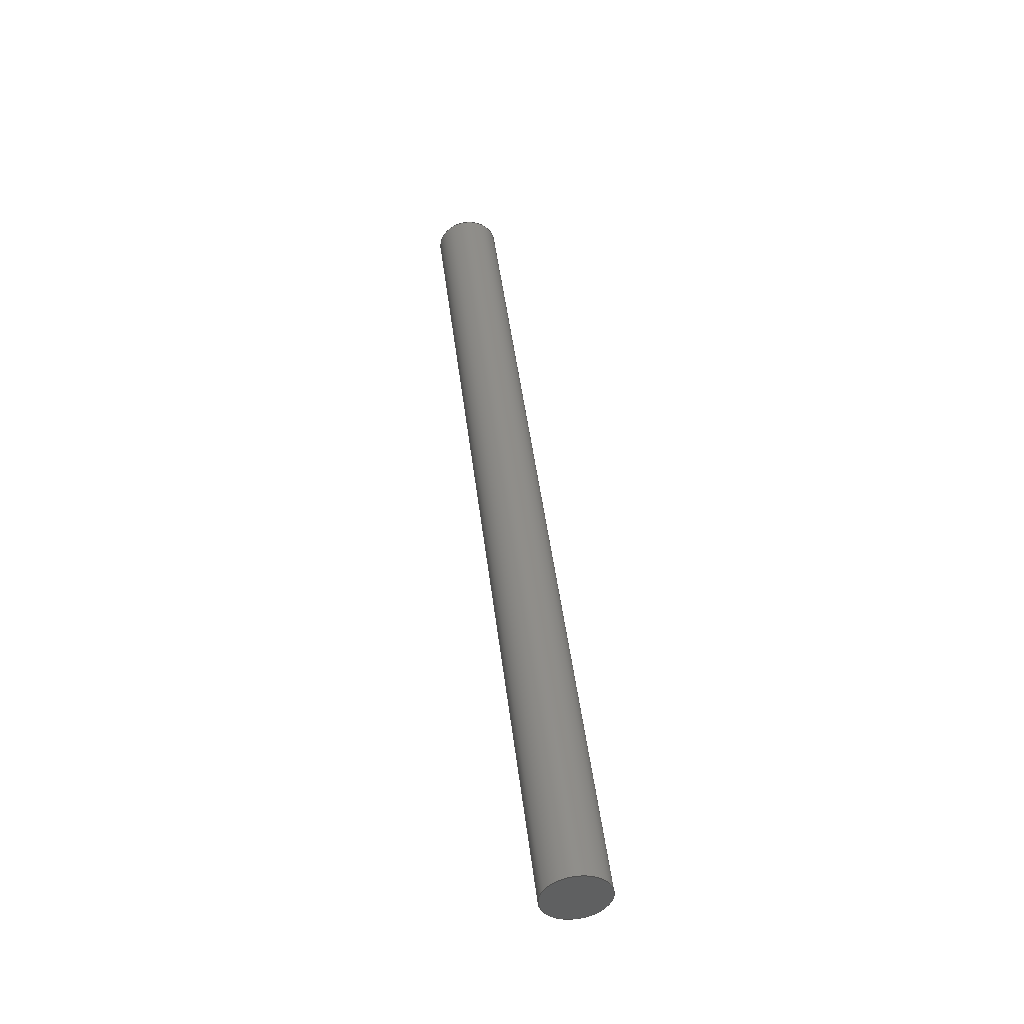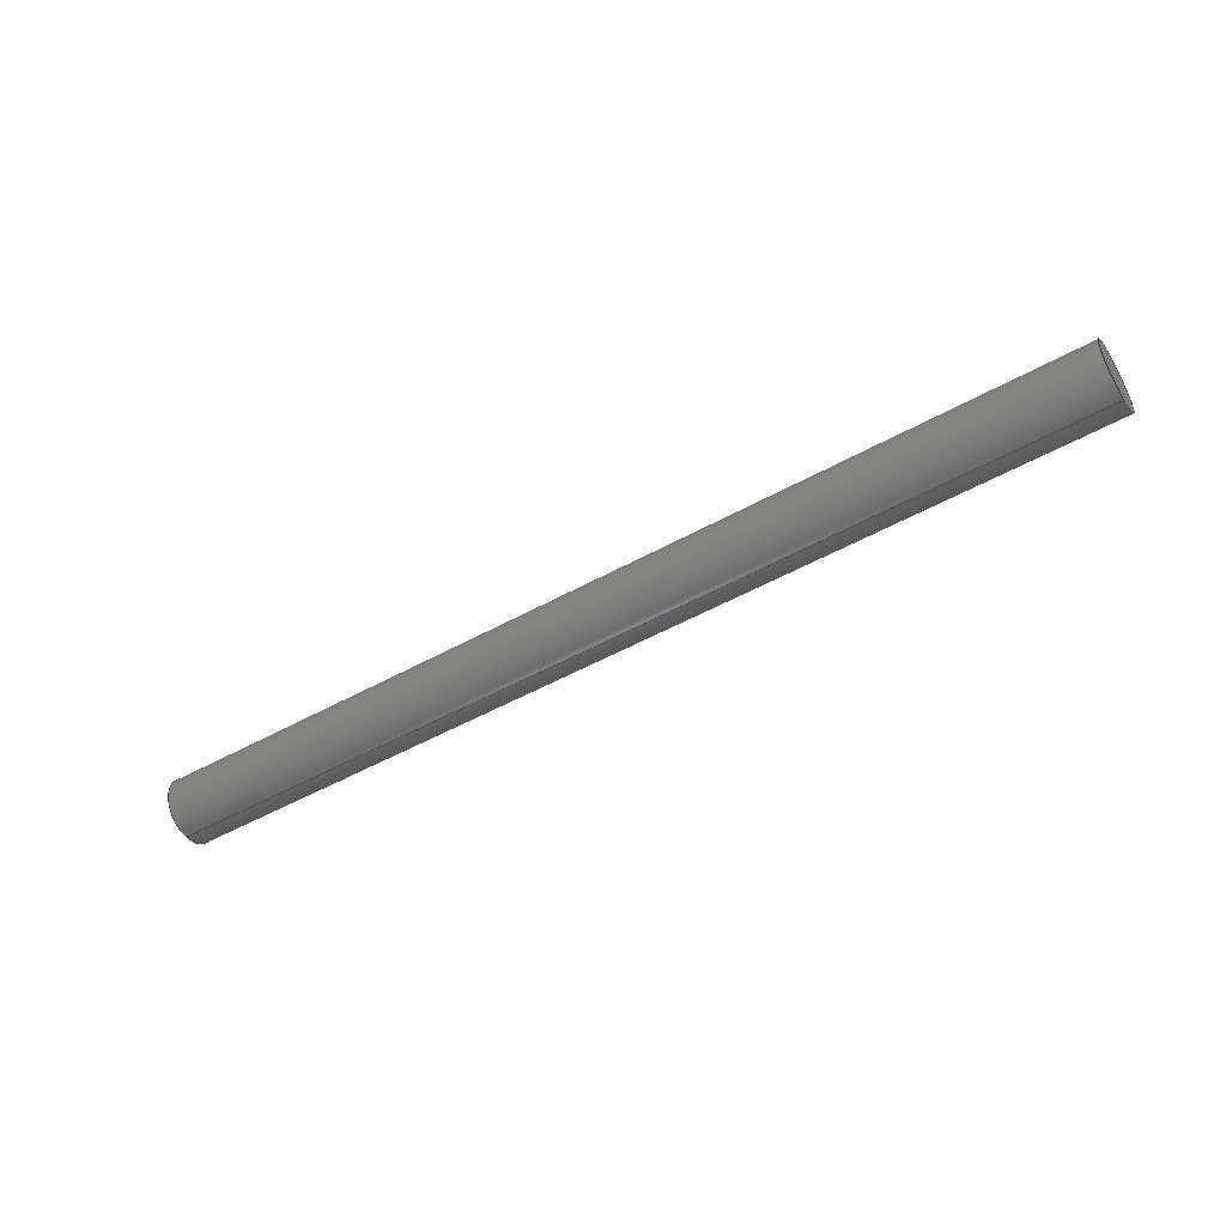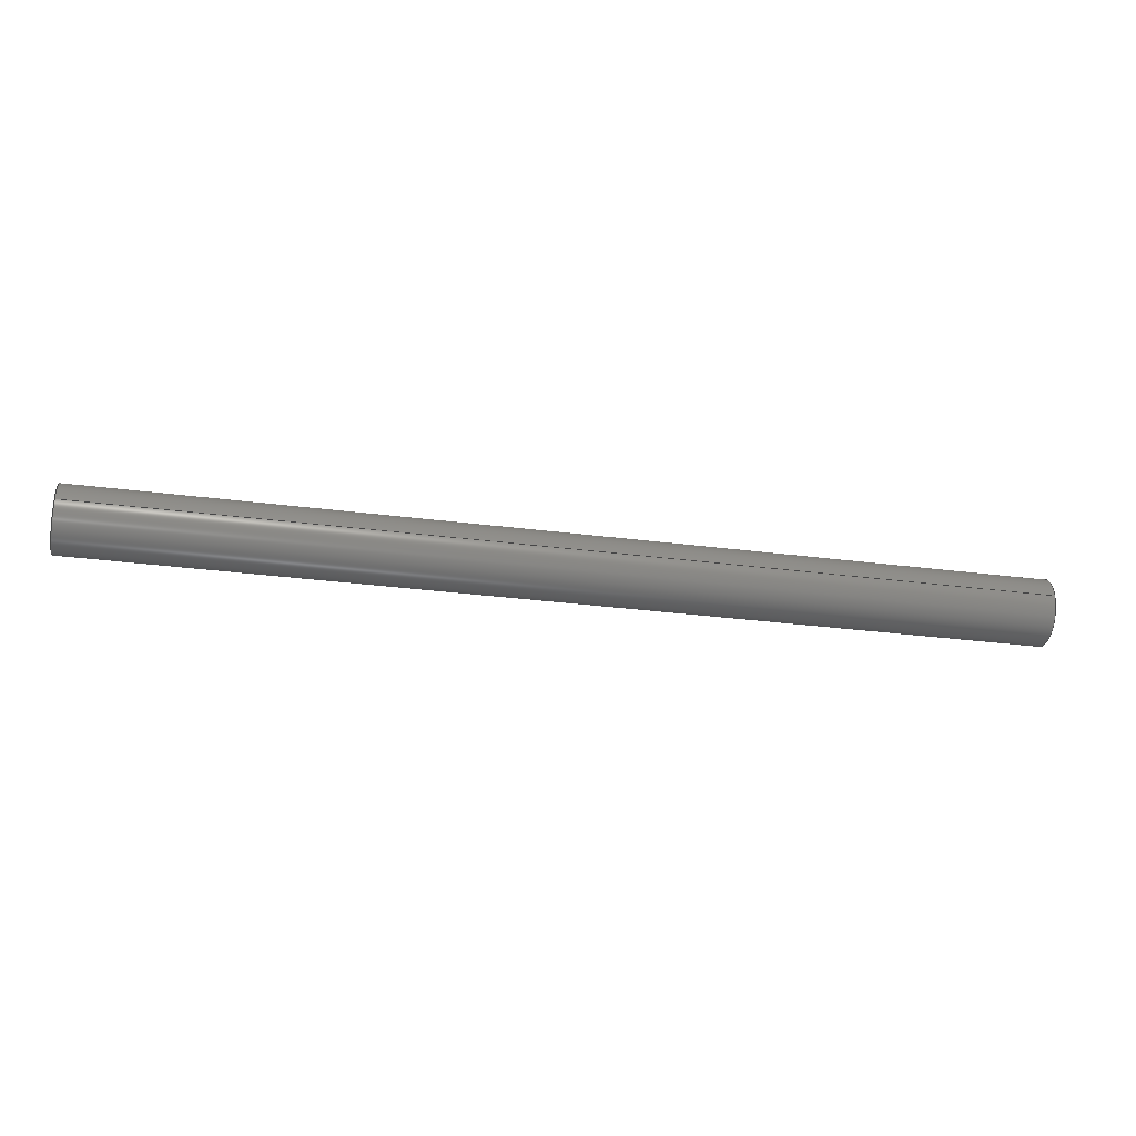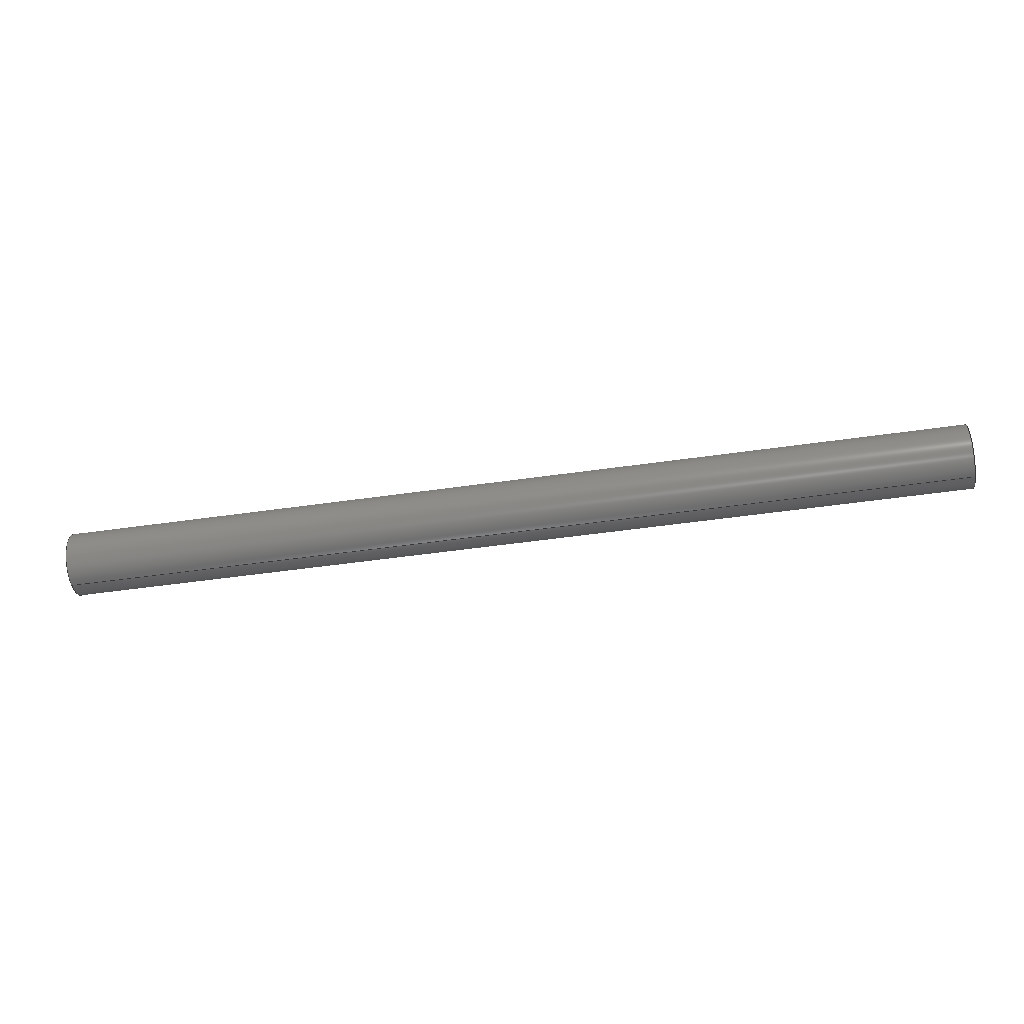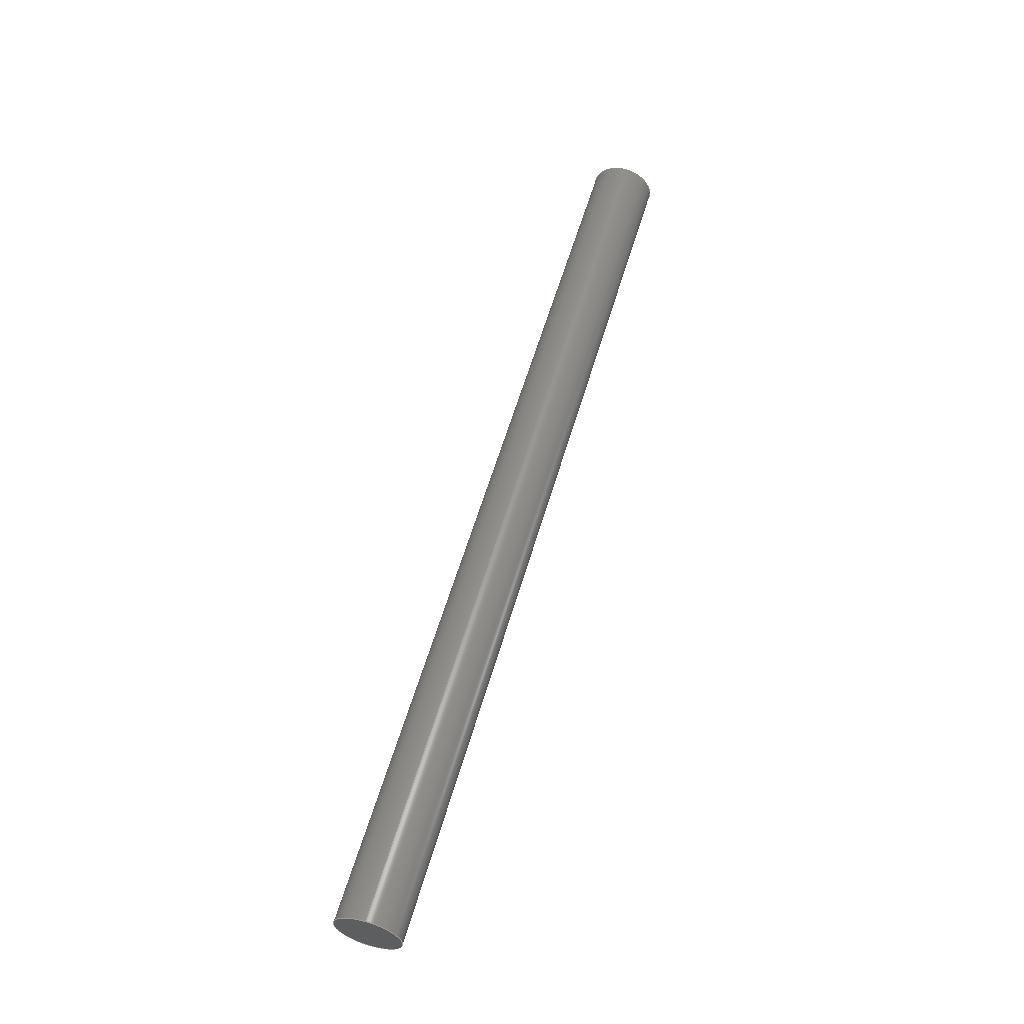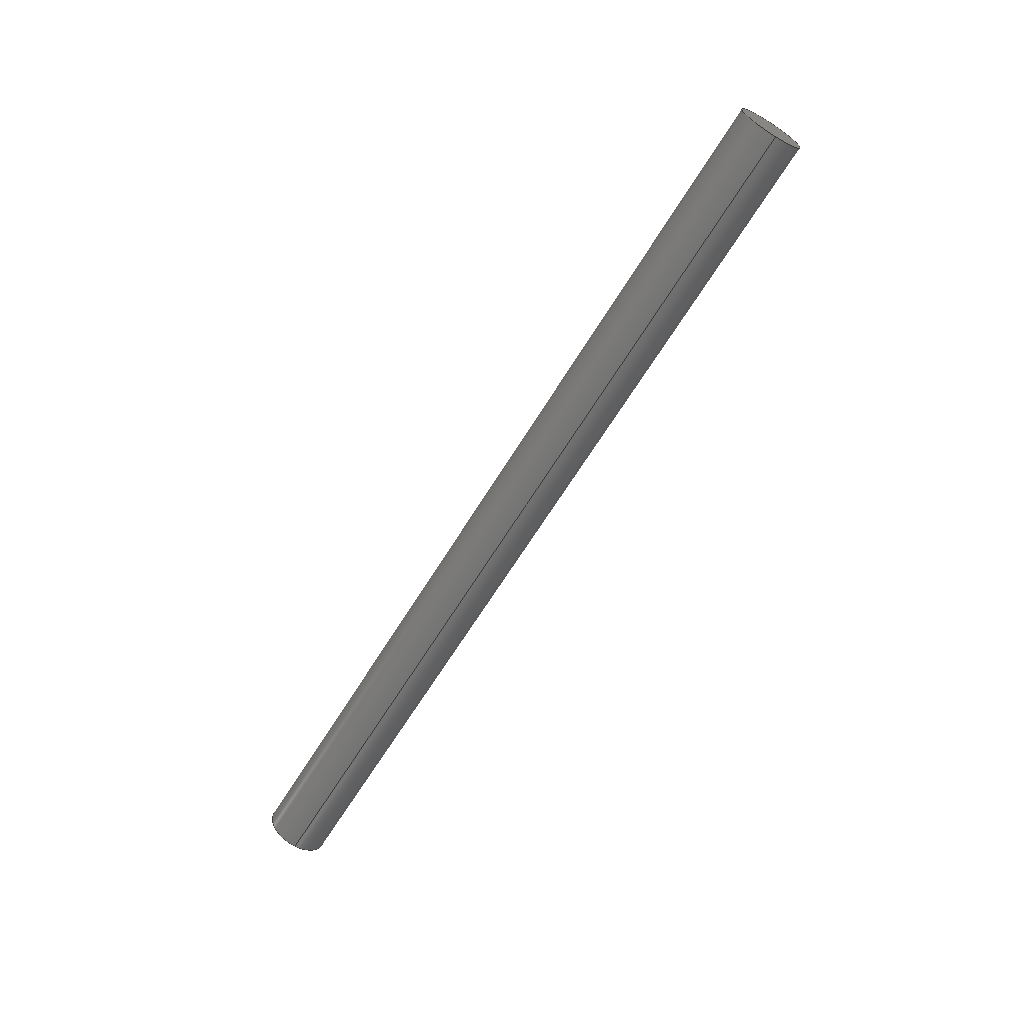
<metadata>
{"format":"step","ext":"step","renderer":"f3d","projection":"perspective","resolution":1024,"background":"white","views":[{"elev":44.9,"azim":83.3,"up":"+Y"},{"elev":-49.4,"azim":31.8,"up":"+Z"},{"elev":-32.0,"azim":169.8,"up":"+Y"},{"elev":-50.8,"azim":-171.1,"up":"+Z"},{"elev":57.7,"azim":-73.9,"up":"+Z"},{"elev":-64.3,"azim":-121.3,"up":"+Z"}]}
</metadata>
<code>
ISO-10303-21;
DATA;
#1 = ORIENTED_EDGE ( 'NONE', *, *, #81, .T. ) ;
#2 = ORIENTED_EDGE ( 'NONE', *, *, #24, .T. ) ;
#3 = CIRCLE ( 'NONE', #36, 35 ) ;
#4 = DIRECTION ( 'NONE',  ( 1, 0, 0 ) ) ;
#5 = PRODUCT_RELATED_PRODUCT_CATEGORY ( 'part', '', ( #11 ) ) ;
#6 = FILL_AREA_STYLE_COLOUR ( '', #73 ) ;
#7 = ORIENTED_EDGE ( 'NONE', *, *, #92, .F. ) ;
#8 = ADVANCED_BREP_SHAPE_REPRESENTATION ( 'Gen CAD 70D', ( #105, #67 ), #112 ) ;
#9 = EDGE_LOOP ( 'NONE', ( #2, #39 ) ) ;
#10 = DIRECTION ( 'NONE',  ( 0, 0, 1 ) ) ;
#11 = PRODUCT ( 'Gen CAD 70D', 'Gen CAD 70D', '', ( #35 ) ) ;
#12 = FACE_OUTER_BOUND ( 'NONE', #56, .T. ) ;
#13 =( NAMED_UNIT ( * ) SI_UNIT ( $, .STERADIAN. ) SOLID_ANGLE_UNIT ( ) );
#14 = LINE ( 'NONE', #77, #28 ) ;
#15 = VERTEX_POINT ( 'NONE', #116 ) ;
#16 = CIRCLE ( 'NONE', #102, 35 ) ;
#17 = PRODUCT_DEFINITION ( 'UNKNOWN', '', #61, #107 ) ;
#18 = CARTESIAN_POINT ( 'NONE',  ( 1000, 0, 0 ) ) ;
#19 = DIRECTION ( 'NONE',  ( 0, 0, -1 ) ) ;
#20 = FACE_OUTER_BOUND ( 'NONE', #85, .T. ) ;
#21 =( GEOMETRIC_REPRESENTATION_CONTEXT ( 3 ) GLOBAL_UNCERTAINTY_ASSIGNED_CONTEXT ( ( #76 ) ) GLOBAL_UNIT_ASSIGNED_CONTEXT ( ( #74, #80, #13 ) ) REPRESENTATION_CONTEXT ( 'NONE', 'WORKASPACE' ) );
#22 = DIRECTION ( 'NONE',  ( 1, 0, 0 ) ) ;
#23 = CARTESIAN_POINT ( 'NONE',  ( 0, 0, 0 ) ) ;
#24 = EDGE_CURVE ( 'NONE', #38, #83, #16, .T. ) ;
#25 = SURFACE_STYLE_USAGE ( .BOTH. , #114 ) ;
#26 = ADVANCED_FACE ( 'NONE', ( #46 ), #48, .T. ) ;
#27 = FACE_OUTER_BOUND ( 'NONE', #63, .T. ) ;
#28 = VECTOR ( 'NONE', #53, 1000 ) ;
#29 = CARTESIAN_POINT ( 'NONE',  ( 1000, 0, 0 ) ) ;
#30 = ORIENTED_EDGE ( 'NONE', *, *, #24, .F. ) ;
#31 = APPLICATION_PROTOCOL_DEFINITION ( 'draft international standard', 'automotive_design', 1998, #34 ) ;
#32 = DIRECTION ( 'NONE',  ( 0, 0, 1 ) ) ;
#33 = AXIS2_PLACEMENT_3D ( 'NONE', #125, #41, #98 ) ;
#34 = APPLICATION_CONTEXT ( 'automotive_design' ) ;
#35 = PRODUCT_CONTEXT ( 'NONE', #93, 'mechanical' ) ;
#36 = AXIS2_PLACEMENT_3D ( 'NONE', #23, #22, #122 ) ;
#37 = FILL_AREA_STYLE ('',( #6 ) ) ;
#38 = VERTEX_POINT ( 'NONE', #108 ) ;
#39 = ORIENTED_EDGE ( 'NONE', *, *, #51, .T. ) ;
#40 = DIRECTION ( 'NONE',  ( 0, 0, -1 ) ) ;
#41 = DIRECTION ( 'NONE',  ( 1, 0, 0 ) ) ;
#42 = ADVANCED_FACE ( 'NONE', ( #20 ), #65, .T. ) ;
#43 = SHAPE_DEFINITION_REPRESENTATION ( #84, #8 ) ;
#44 = ORIENTED_EDGE ( 'NONE', *, *, #124, .F. ) ;
#45 = VERTEX_POINT ( 'NONE', #117 ) ;
#46 = FACE_OUTER_BOUND ( 'NONE', #9, .T. ) ;
#47 = CARTESIAN_POINT ( 'NONE',  ( 1000, 0, 35 ) ) ;
#48 = PLANE ( 'NONE',  #110 ) ;
#49 = AXIS2_PLACEMENT_3D ( 'NONE', #66, #100, #19 ) ;
#50 = LINE ( 'NONE', #47, #123 ) ;
#51 = EDGE_CURVE ( 'NONE', #83, #38, #78, .T. ) ;
#52 = CLOSED_SHELL ( 'NONE', ( #70, #42, #26, #111 ) ) ;
#53 = DIRECTION ( 'NONE',  ( -1, -0, -0 ) ) ;
#54 = DIRECTION ( 'NONE',  ( -1, -0, -0 ) ) ;
#55 = CARTESIAN_POINT ( 'NONE',  ( 1000, 4.286e-15, -35 ) ) ;
#56 = EDGE_LOOP ( 'NONE', ( #7, #44 ) ) ;
#57 = DIRECTION ( 'NONE',  ( -1, -0, -0 ) ) ;
#58 = CIRCLE ( 'NONE', #33, 35 ) ;
#59 = DIRECTION ( 'NONE',  ( 1, 0, 0 ) ) ;
#60 = DIRECTION ( 'NONE',  ( 0, 0, -1 ) ) ;
#61 = PRODUCT_DEFINITION_FORMATION_WITH_SPECIFIED_SOURCE ( 'ANY', '', #11, .NOT_KNOWN. ) ;
#62 = PRESENTATION_STYLE_ASSIGNMENT (( #25 ) ) ;
#63 = EDGE_LOOP ( 'NONE', ( #99, #75, #87, #104 ) ) ;
#64 = DIRECTION ( 'NONE',  ( 1, 0, 0 ) ) ;
#65 = CYLINDRICAL_SURFACE ( 'NONE', #90, 35 ) ;
#66 = CARTESIAN_POINT ( 'NONE',  ( 1000, 0, 0 ) ) ;
#67 = AXIS2_PLACEMENT_3D ( 'NONE', #101, #32, #4 ) ;
#68 =( NAMED_UNIT ( * ) PLANE_ANGLE_UNIT ( ) SI_UNIT ( $, .RADIAN. ) );
#69 =( NAMED_UNIT ( * ) SI_UNIT ( $, .STERADIAN. ) SOLID_ANGLE_UNIT ( ) );
#70 = ADVANCED_FACE ( 'NONE', ( #27 ), #106, .T. ) ;
#71 = SURFACE_STYLE_FILL_AREA ( #37 ) ;
#72 = CARTESIAN_POINT ( 'NONE',  ( 1000, 0, 0 ) ) ;
#73 = COLOUR_RGB ( '',0.7922, 0.8196, 0.9333 ) ;
#74 =( LENGTH_UNIT ( ) NAMED_UNIT ( * ) SI_UNIT ( .MILLI., .METRE. ) );
#75 = ORIENTED_EDGE ( 'NONE', *, *, #95, .T. ) ;
#76 = UNCERTAINTY_MEASURE_WITH_UNIT (LENGTH_MEASURE( 1e-05 ), #74, 'distance_accuracy_value', 'NONE');
#77 = CARTESIAN_POINT ( 'NONE',  ( 1000, 4.286e-15, -35 ) ) ;
#78 = CIRCLE ( 'NONE', #49, 35 ) ;
#79 = MECHANICAL_DESIGN_GEOMETRIC_PRESENTATION_REPRESENTATION (  '', ( #113 ), #21 ) ;
#80 =( NAMED_UNIT ( * ) PLANE_ANGLE_UNIT ( ) SI_UNIT ( $, .RADIAN. ) );
#81 = EDGE_CURVE ( 'NONE', #38, #45, #50, .T. ) ;
#82 = ORIENTED_EDGE ( 'NONE', *, *, #92, .T. ) ;
#83 = VERTEX_POINT ( 'NONE', #55 ) ;
#84 = PRODUCT_DEFINITION_SHAPE ( 'NONE', 'NONE',  #17 ) ;
#85 = EDGE_LOOP ( 'NONE', ( #97, #30, #1, #82 ) ) ;
#86 = CARTESIAN_POINT ( 'NONE',  ( 1000, 0, 0 ) ) ;
#87 = ORIENTED_EDGE ( 'NONE', *, *, #124, .T. ) ;
#88 = DIRECTION ( 'NONE',  ( -1, -0, -0 ) ) ;
#89 = CARTESIAN_POINT ( 'NONE',  ( 0, 0, 0 ) ) ;
#90 = AXIS2_PLACEMENT_3D ( 'NONE', #18, #57, #118 ) ;
#91 = APPLICATION_PROTOCOL_DEFINITION ( 'draft international standard', 'automotive_design', 1998, #93 ) ;
#92 = EDGE_CURVE ( 'NONE', #45, #15, #58, .T. ) ;
#93 = APPLICATION_CONTEXT ( 'automotive_design' ) ;
#94 = PLANE ( 'NONE',  #121 ) ;
#95 = EDGE_CURVE ( 'NONE', #83, #15, #14, .T. ) ;
#96 = AXIS2_PLACEMENT_3D ( 'NONE', #86, #54, #10 ) ;
#97 = ORIENTED_EDGE ( 'NONE', *, *, #95, .F. ) ;
#98 = DIRECTION ( 'NONE',  ( 0, 0, -1 ) ) ;
#99 = ORIENTED_EDGE ( 'NONE', *, *, #51, .F. ) ;
#100 = DIRECTION ( 'NONE',  ( 1, 0, 0 ) ) ;
#101 = CARTESIAN_POINT ( 'NONE',  ( 0, 0, 0 ) ) ;
#102 = AXIS2_PLACEMENT_3D ( 'NONE', #72, #115, #109 ) ;
#103 = PRESENTATION_LAYER_ASSIGNMENT (  '', '', ( #113 ) ) ;
#104 = ORIENTED_EDGE ( 'NONE', *, *, #81, .F. ) ;
#105 = MANIFOLD_SOLID_BREP ( 'Boss-Extrude1', #52 ) ;
#106 = CYLINDRICAL_SURFACE ( 'NONE', #96, 35 ) ;
#107 = PRODUCT_DEFINITION_CONTEXT ( 'detailed design', #34, 'design' ) ;
#108 = CARTESIAN_POINT ( 'NONE',  ( 1000, 0, 35 ) ) ;
#109 = DIRECTION ( 'NONE',  ( 0, 0, -1 ) ) ;
#110 = AXIS2_PLACEMENT_3D ( 'NONE', #29, #64, #40 ) ;
#111 = ADVANCED_FACE ( 'NONE', ( #12 ), #94, .F. ) ;
#112 =( GEOMETRIC_REPRESENTATION_CONTEXT ( 3 ) GLOBAL_UNCERTAINTY_ASSIGNED_CONTEXT ( ( #120 ) ) GLOBAL_UNIT_ASSIGNED_CONTEXT ( ( #119, #68, #69 ) ) REPRESENTATION_CONTEXT ( 'NONE', 'WORKASPACE' ) );
#113 = STYLED_ITEM ( 'NONE', ( #62 ), #105 ) ;
#114 = SURFACE_SIDE_STYLE ('',( #71 ) ) ;
#115 = DIRECTION ( 'NONE',  ( 1, 0, 0 ) ) ;
#116 = CARTESIAN_POINT ( 'NONE',  ( 0, 4.286e-15, -35 ) ) ;
#117 = CARTESIAN_POINT ( 'NONE',  ( 0, 0, 35 ) ) ;
#118 = DIRECTION ( 'NONE',  ( 0, 0, 1 ) ) ;
#119 =( LENGTH_UNIT ( ) NAMED_UNIT ( * ) SI_UNIT ( .MILLI., .METRE. ) );
#120 = UNCERTAINTY_MEASURE_WITH_UNIT (LENGTH_MEASURE( 1e-05 ), #119, 'distance_accuracy_value', 'NONE');
#121 = AXIS2_PLACEMENT_3D ( 'NONE', #89, #59, #60 ) ;
#122 = DIRECTION ( 'NONE',  ( 0, 0, -1 ) ) ;
#123 = VECTOR ( 'NONE', #88, 1000 ) ;
#124 = EDGE_CURVE ( 'NONE', #15, #45, #3, .T. ) ;
#125 = CARTESIAN_POINT ( 'NONE',  ( 0, 0, 0 ) ) ;
ENDSEC;
END-ISO-10303-21;

</code>
